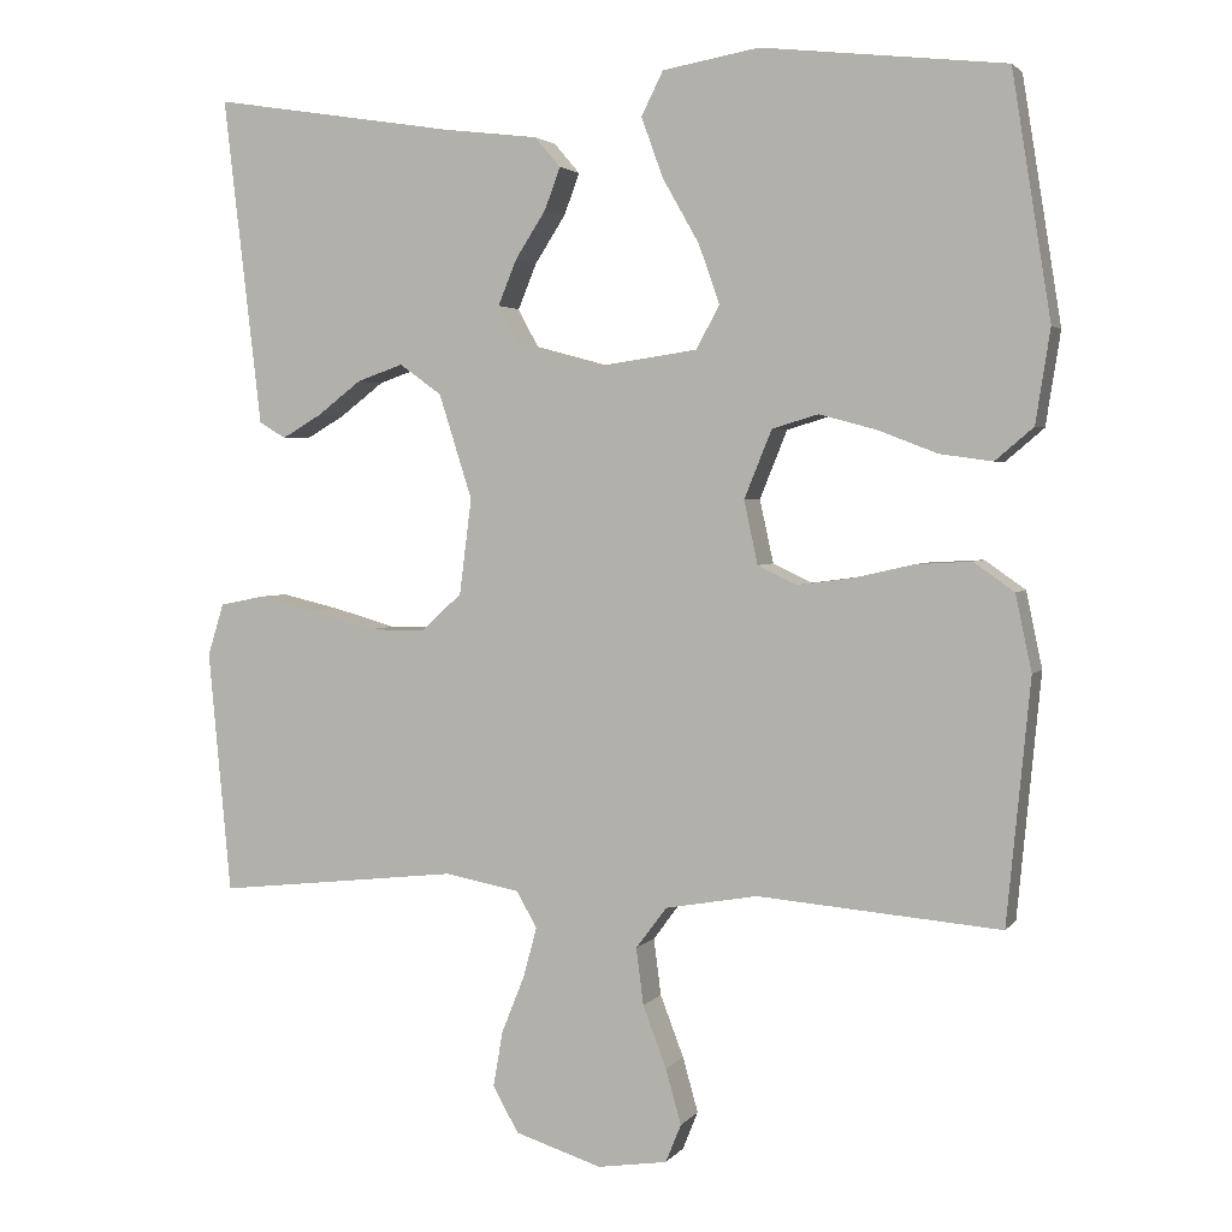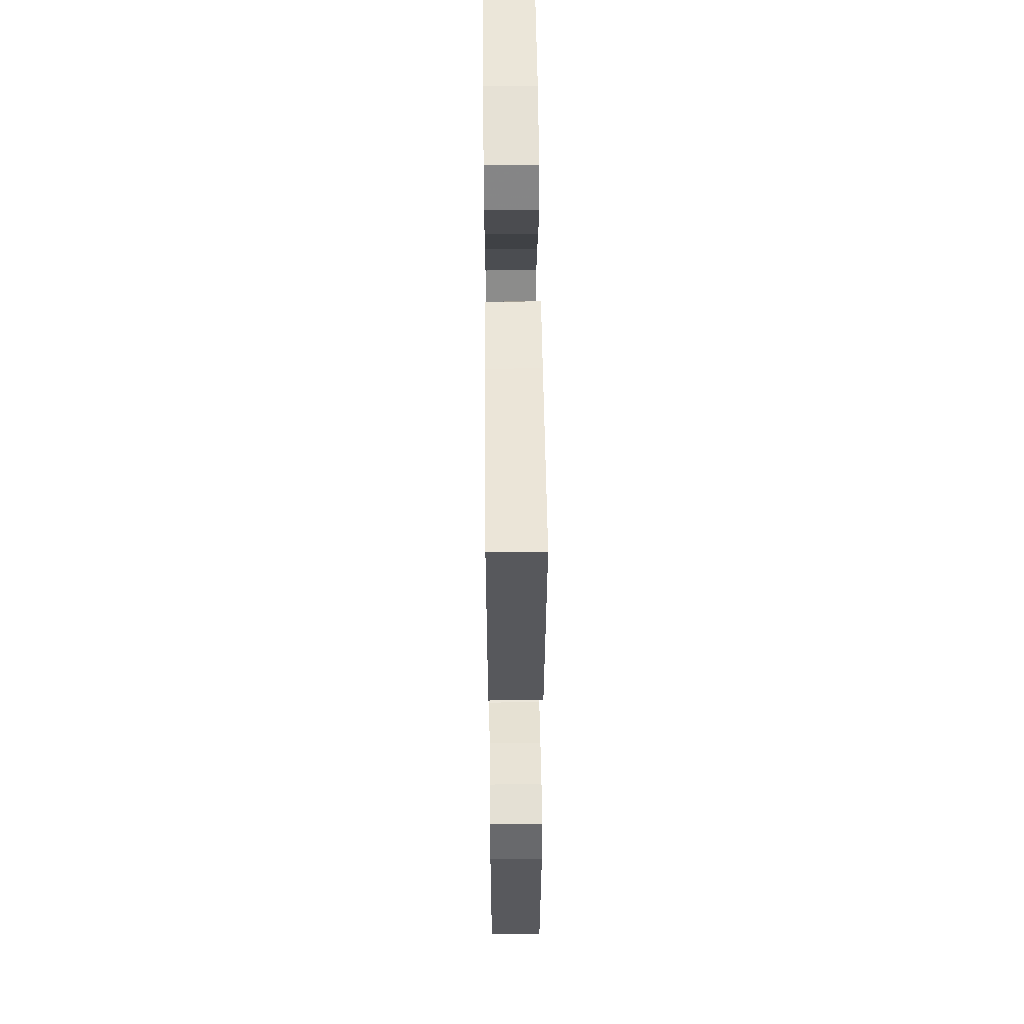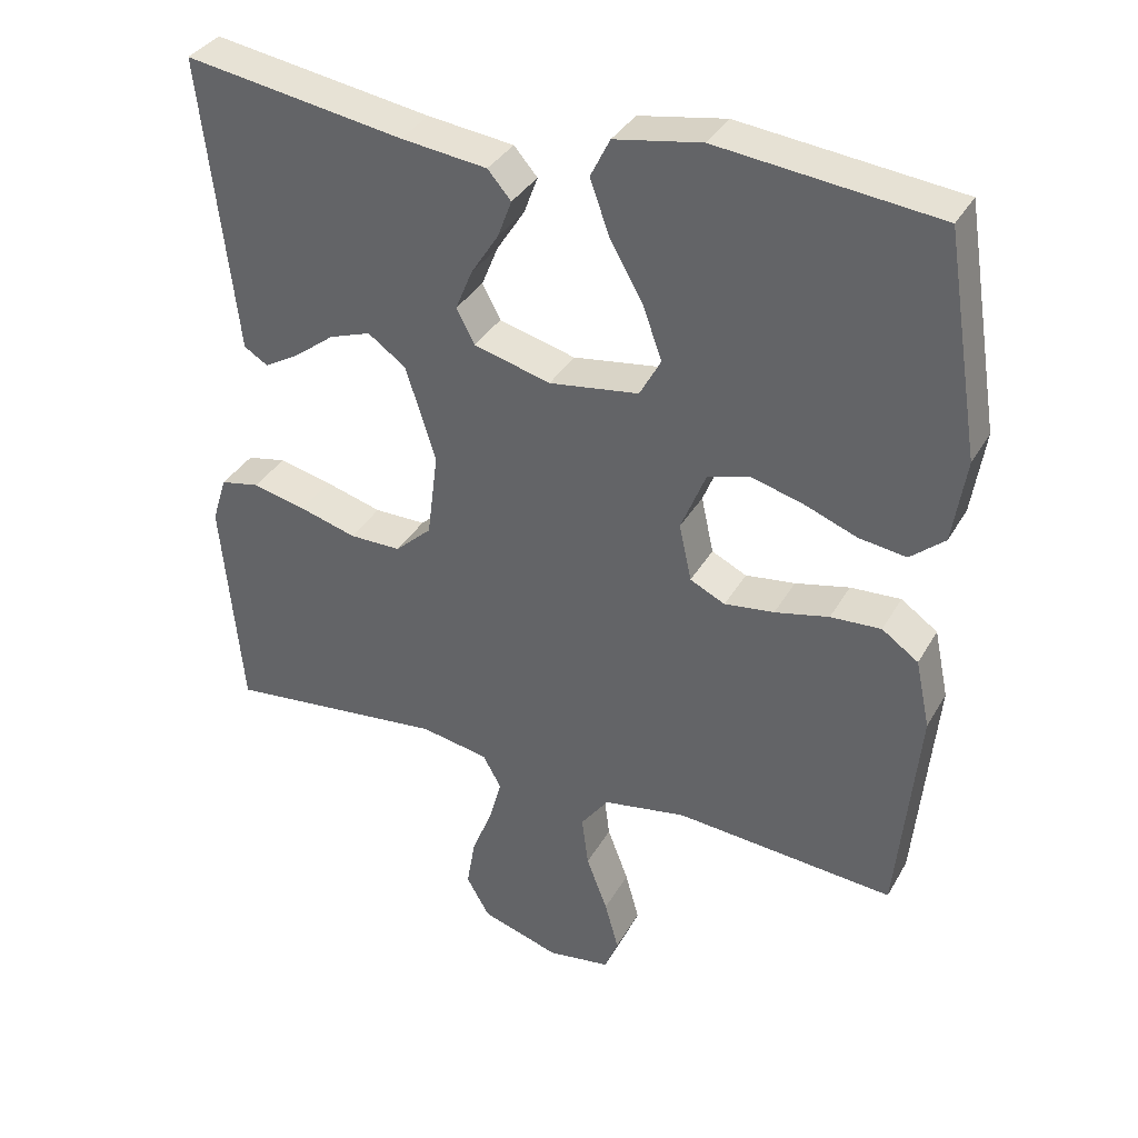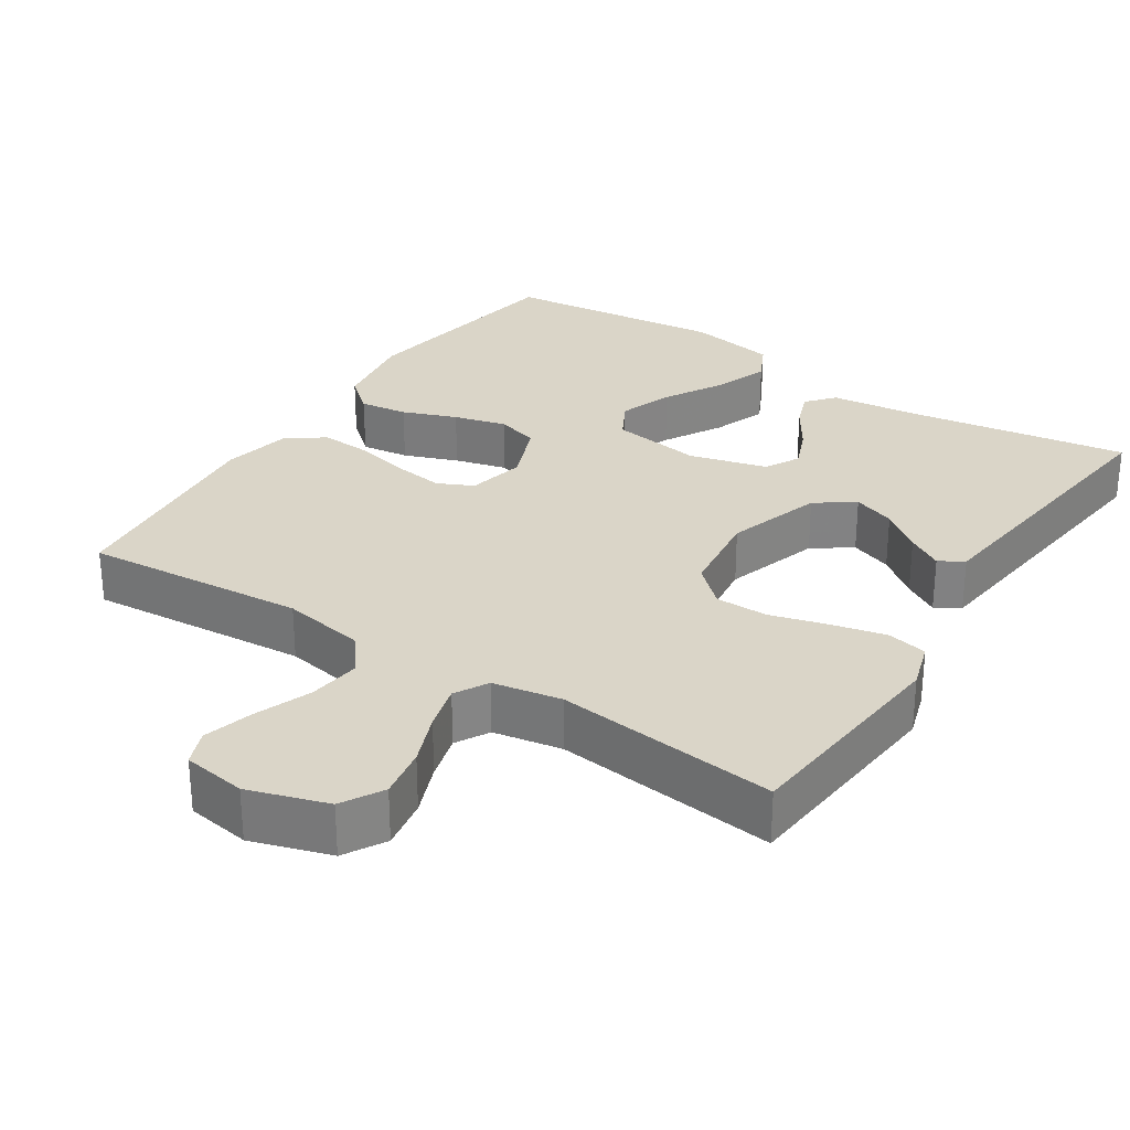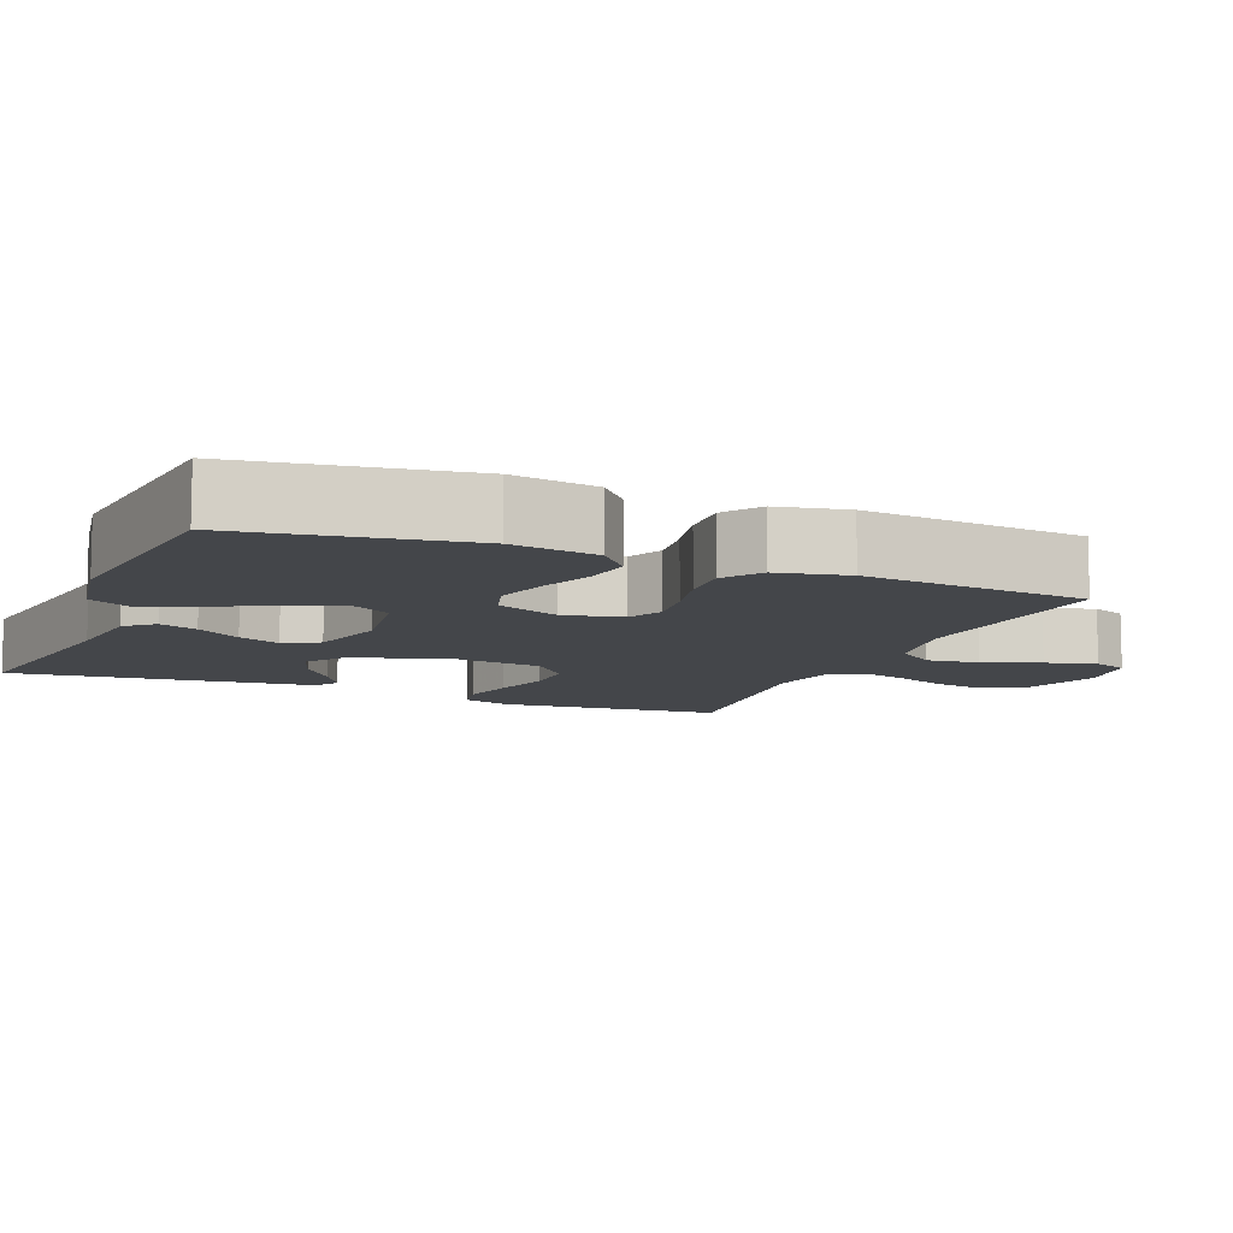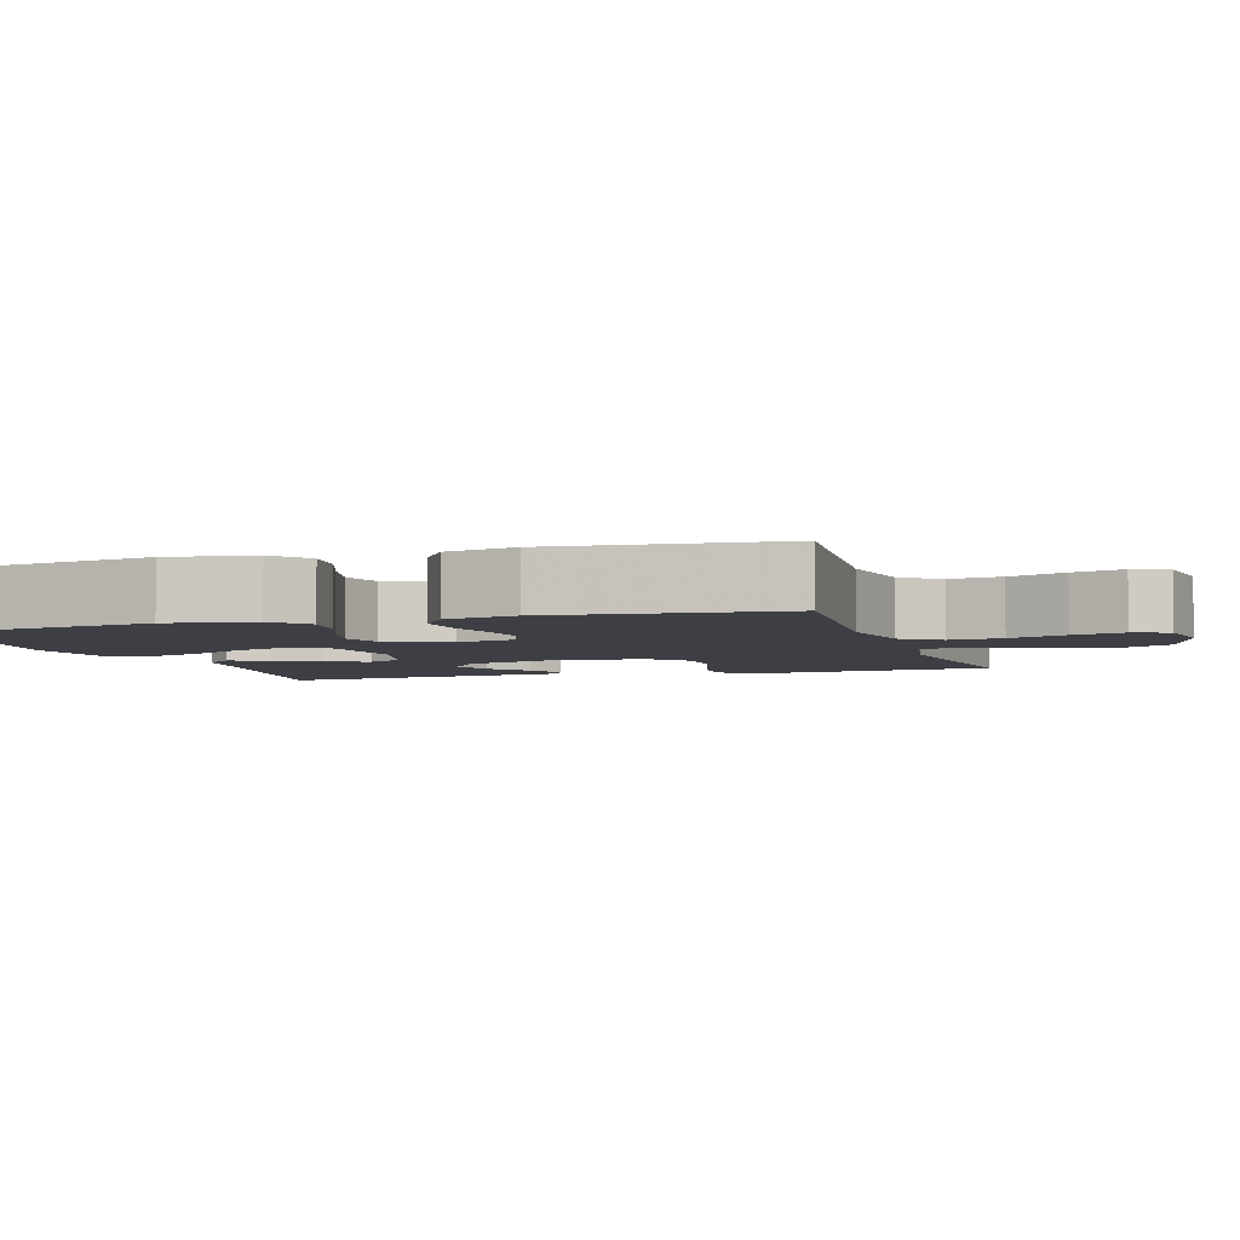
<metadata>
{"format":"obj","ext":"obj","renderer":"f3d","projection":"perspective","resolution":1024,"background":"white","views":[{"elev":3.0,"azim":18.7,"up":"+Z"},{"elev":54.7,"azim":-90.6,"up":"+Z"},{"elev":35.5,"azim":26.2,"up":"+Z"},{"elev":29.3,"azim":-146.8,"up":"+Y"},{"elev":-9.7,"azim":67.5,"up":"+Y"},{"elev":-4.4,"azim":107.4,"up":"+Y"}]}
</metadata>
<code>
v 0.5 0.07 -0.5
v 0.2 0.07 -0.475
v 0.086 0.07 -0.495
v 0.048 0.07 -0.546
v 0.057 0.07 -0.616
v 0.086 0.07 -0.692
v 0.105 0.07 -0.76
v 0.086 0.07 -0.807
v 0 0.07 -0.82
v -0.107 0.07 -0.786
v -0.139 0.07 -0.73
v -0.127 0.07 -0.661
v -0.099 0.07 -0.591
v -0.082 0.07 -0.529
v -0.107 0.07 -0.484
v -0.2 0.07 -0.467
v -0.5 0.07 -0.5
v -0.528 0.07 -0.2
v -0.508 0.07 -0.136
v -0.454 0.07 -0.125
v -0.381 0.07 -0.142
v -0.303 0.07 -0.164
v -0.232 0.07 -0.164
v -0.182 0.07 -0.118
v -0.167 0.07 0
v -0.208 0.07 0.129
v -0.26 0.07 0.166
v -0.317 0.07 0.146
v -0.372 0.07 0.104
v -0.42 0.07 0.076
v -0.453 0.07 0.096
v -0.465 0.07 0.2
v -0.5 0.07 0.5
v -0.2 0.07 0.453
v -0.082 0.07 0.439
v -0.05 0.07 0.402
v -0.069 0.07 0.351
v -0.107 0.07 0.292
v -0.13 0.07 0.236
v -0.105 0.07 0.189
v 0 0.07 0.161
v 0.123 0.07 0.179
v 0.152 0.07 0.232
v 0.126 0.07 0.305
v 0.081 0.07 0.384
v 0.054 0.07 0.458
v 0.081 0.07 0.512
v 0.2 0.07 0.533
v 0.5 0.07 0.5
v 0.548 0.07 0.2
v 0.53 0.07 0.085
v 0.483 0.07 0.045
v 0.418 0.07 0.054
v 0.345 0.07 0.082
v 0.274 0.07 0.101
v 0.217 0.07 0.084
v 0.183 0.07 0
v 0.2 0.07 -0.078
v 0.248 0.07 -0.101
v 0.316 0.07 -0.092
v 0.39 0.07 -0.075
v 0.459 0.07 -0.071
v 0.509 0.07 -0.106
v 0.529 0.07 -0.2
v 0.5 0 -0.5
v 0.2 0 -0.475
v 0.086 0 -0.495
v 0.048 0 -0.546
v 0.057 0 -0.616
v 0.086 0 -0.692
v 0.105 0 -0.76
v 0.086 0 -0.807
v 0 0 -0.82
v -0.107 0 -0.786
v -0.139 0 -0.73
v -0.127 0 -0.661
v -0.099 0 -0.591
v -0.082 0 -0.529
v -0.107 0 -0.484
v -0.2 0 -0.467
v -0.5 0 -0.5
v -0.528 0 -0.2
v -0.508 0 -0.136
v -0.454 0 -0.125
v -0.381 0 -0.142
v -0.303 0 -0.164
v -0.232 0 -0.164
v -0.182 0 -0.118
v -0.167 0 0
v -0.208 0 0.129
v -0.26 0 0.166
v -0.317 0 0.146
v -0.372 0 0.104
v -0.42 0 0.076
v -0.453 0 0.096
v -0.465 0 0.2
v -0.5 0 0.5
v -0.2 0 0.453
v -0.082 0 0.439
v -0.05 0 0.402
v -0.069 0 0.351
v -0.107 0 0.292
v -0.13 0 0.236
v -0.105 0 0.189
v 0 0 0.161
v 0.123 0 0.179
v 0.152 0 0.232
v 0.126 0 0.305
v 0.081 0 0.384
v 0.054 0 0.458
v 0.081 0 0.512
v 0.2 0 0.533
v 0.5 0 0.5
v 0.548 0 0.2
v 0.53 0 0.085
v 0.483 0 0.045
v 0.418 0 0.054
v 0.345 0 0.082
v 0.274 0 0.101
v 0.217 0 0.084
v 0.183 0 0
v 0.2 0 -0.078
v 0.248 0 -0.101
v 0.316 0 -0.092
v 0.39 0 -0.075
v 0.459 0 -0.071
v 0.509 0 -0.106
v 0.529 0 -0.2
f 64 1 2
f 63 64 2
f 62 63 2
f 61 62 2
f 60 61 2
f 59 60 2 3
f 58 59 3 4
f 57 58 4
f 52 53 54
f 51 52 54
f 50 51 54
f 49 50 54
f 48 49 54
f 47 48 54
f 46 47 54
f 45 46 54
f 44 45 54
f 43 44 54 55
f 42 43 55 56
f 36 37 38
f 35 36 38
f 34 35 38
f 34 38 39
f 33 34 39
f 32 33 39
f 30 31 32
f 29 30 32
f 28 29 32
f 27 28 32 39
f 26 27 39 40
f 20 21 22
f 19 20 22
f 18 19 22
f 17 18 22
f 16 17 22
f 15 16 22 23
f 14 15 23 24
f 11 12 13
f 10 11 13
f 9 10 13
f 8 9 13
f 7 8 13
f 6 7 13
f 5 6 13
f 4 5 13 14
f 14 24 25
f 4 14 25
f 57 4 25
f 57 25 26
f 56 57 26
f 42 56 26
f 41 42 26
f 26 40 41
f 66 65 128
f 66 128 127
f 66 127 126
f 66 126 125
f 66 125 124
f 67 66 124 123
f 68 67 123 122
f 68 122 121
f 118 117 116
f 118 116 115
f 118 115 114
f 118 114 113
f 118 113 112
f 118 112 111
f 118 111 110
f 118 110 109
f 118 109 108
f 119 118 108 107
f 120 119 107 106
f 102 101 100
f 102 100 99
f 102 99 98
f 103 102 98
f 103 98 97
f 103 97 96
f 96 95 94
f 96 94 93
f 96 93 92
f 103 96 92 91
f 104 103 91 90
f 86 85 84
f 86 84 83
f 86 83 82
f 86 82 81
f 86 81 80
f 87 86 80 79
f 88 87 79 78
f 77 76 75
f 77 75 74
f 77 74 73
f 77 73 72
f 77 72 71
f 77 71 70
f 77 70 69
f 78 77 69 68
f 89 88 78
f 89 78 68
f 89 68 121
f 90 89 121
f 90 121 120
f 90 120 106
f 90 106 105
f 105 104 90
f 1 65 66 2
f 2 66 67 3
f 3 67 68 4
f 4 68 69 5
f 5 69 70 6
f 6 70 71 7
f 7 71 72 8
f 8 72 73 9
f 9 73 74 10
f 10 74 75 11
f 11 75 76 12
f 12 76 77 13
f 13 77 78 14
f 14 78 79 15
f 15 79 80 16
f 16 80 81 17
f 17 81 82 18
f 18 82 83 19
f 19 83 84 20
f 20 84 85 21
f 21 85 86 22
f 22 86 87 23
f 23 87 88 24
f 24 88 89 25
f 25 89 90 26
f 26 90 91 27
f 27 91 92 28
f 28 92 93 29
f 29 93 94 30
f 30 94 95 31
f 31 95 96 32
f 32 96 97 33
f 33 97 98 34
f 34 98 99 35
f 35 99 100 36
f 36 100 101 37
f 37 101 102 38
f 38 102 103 39
f 39 103 104 40
f 40 104 105 41
f 41 105 106 42
f 42 106 107 43
f 43 107 108 44
f 44 108 109 45
f 45 109 110 46
f 46 110 111 47
f 47 111 112 48
f 48 112 113 49
f 49 113 114 50
f 50 114 115 51
f 51 115 116 52
f 52 116 117 53
f 53 117 118 54
f 54 118 119 55
f 55 119 120 56
f 56 120 121 57
f 57 121 122 58
f 58 122 123 59
f 59 123 124 60
f 60 124 125 61
f 61 125 126 62
f 62 126 127 63
f 63 127 128 64
f 64 128 65 1

</code>
